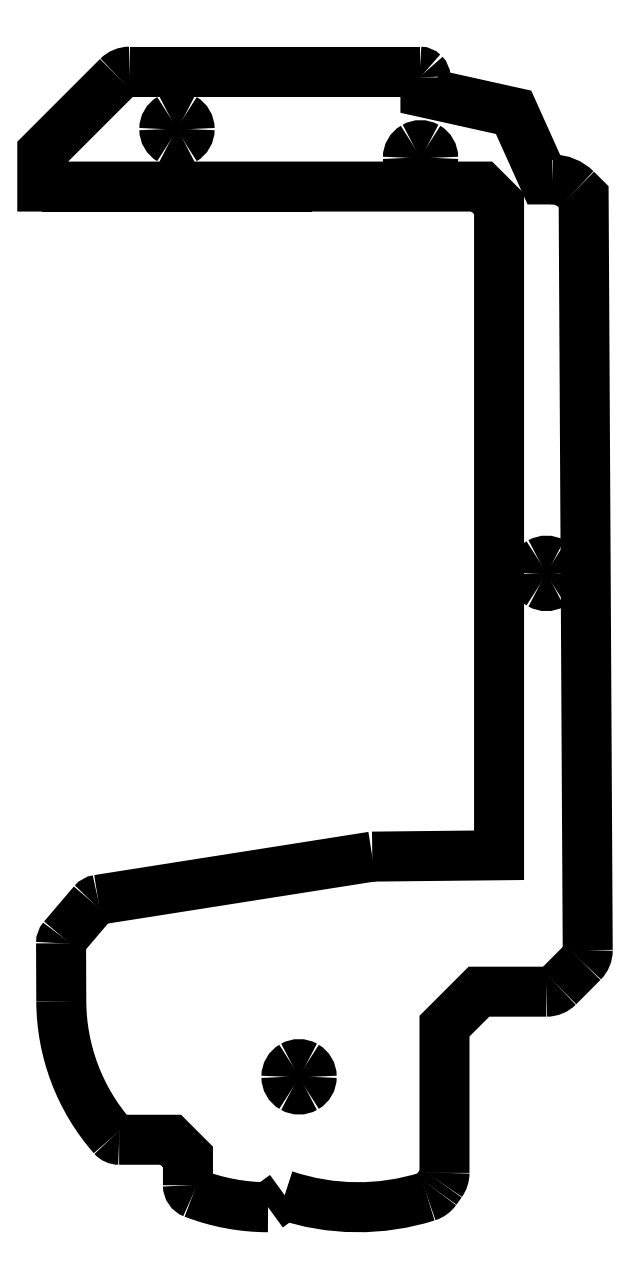
<metadata>
{"format":"dxf","ext":"dxf","renderer":"ezdxf+matplotlib","layout":"modelspace","background":"white","min_lineweight":24,"dpi":150}
</metadata>
<code>
0
SECTION
2
ENTITIES
0
SPLINE
8
Layer_1
70
8
71
3
72
8
73
4
74
0
40
0
40
0
40
0
40
0
40
1
40
1
40
1
40
1
10
4.992
20
26.89
30
0
10
4.815
20
26.86
30
0
10
4.653
20
26.77
30
0
10
4.537
20
26.64
30
0
0
SPLINE
8
Layer_1
70
8
71
3
72
8
73
4
74
0
40
0
40
0
40
0
40
0
40
1
40
1
40
1
40
1
10
1.947
20
23.59
30
0
10
1.831
20
23.46
30
0
10
1.767
20
23.28
30
0
10
1.768
20
23.1
30
0
0
LWPOLYLINE
8
Layer_1
90
2
70
0
10
28.85
20
30.65
30
0
10
4.992
20
26.89
30
0
0
SPLINE
8
Layer_1
70
8
71
3
72
8
73
4
74
0
40
0
40
0
40
0
40
0
40
1
40
1
40
1
40
1
10
1.786
20
18.07
30
0
10
1.802
20
13.72
30
0
10
3.39
20
9.527
30
0
10
6.257
20
6.26
30
0
0
SPLINE
8
Layer_1
70
8
71
3
72
8
73
4
74
0
40
0
40
0
40
0
40
0
40
1
40
1
40
1
40
1
10
6.257
20
6.26
30
0
10
6.4
20
6.098
30
0
10
6.605
20
6.005
30
0
10
6.821
20
6.005
30
0
0
LWPOLYLINE
8
Layer_1
90
2
70
0
10
4.537
20
26.64
30
0
10
1.947
20
23.59
30
0
0
SPLINE
8
Layer_1
70
8
71
3
72
8
73
4
74
0
40
0
40
0
40
0
40
0
40
1
40
1
40
1
40
1
10
12.81
20
2.045
30
0
10
12.81
20
1.735
30
0
10
13
20
1.458
30
0
10
13.29
20
1.346
30
0
0
SPLINE
8
Layer_1
70
8
71
3
72
8
73
4
74
0
40
0
40
0
40
0
40
0
40
1
40
1
40
1
40
1
10
13.29
20
1.346
30
0
10
15.36
20
0.5443
30
0
10
17.56
20
0.1331
30
0
10
19.79
20
0.1331
30
0
0
LWPOLYLINE
8
Layer_1
90
2
70
0
10
1.768
20
23.1
30
0
10
1.786
20
18.07
30
0
0
SPLINE
8
Layer_1
70
8
71
3
72
8
73
4
74
0
40
0
40
0
40
0
40
0
40
1
40
1
40
1
40
1
10
21.23
20
1.181
30
0
10
25.25
20
-0.1743
30
0
10
29.6
20
-0.2158
30
0
10
33.64
20
1.062
30
0
0
SPLINE
8
Layer_1
70
8
71
3
72
8
73
4
74
0
40
0
40
0
40
0
40
0
40
1
40
1
40
1
40
1
10
33.64
20
1.062
30
0
10
33.95
20
1.16
30
0
10
34.22
20
1.356
30
0
10
34.41
20
1.621
30
0
0
LWPOLYLINE
8
Layer_1
90
4
70
0
10
6.821
20
6.005
30
0
10
11.31
20
6.005
30
0
10
12.81
20
4.505
30
0
10
12.81
20
2.045
30
0
0
SPLINE
8
Layer_1
70
8
71
3
72
8
73
4
74
0
40
0
40
0
40
0
40
0
40
1
40
1
40
1
40
1
10
34.86
20
2.249
30
0
10
35.04
20
2.504
30
0
10
35.14
20
2.808
30
0
10
35.14
20
3.12
30
0
0
LWPOLYLINE
8
Layer_1
90
2
70
0
10
19.79
20
0.1331
30
0
10
21.23
20
1.181
30
0
0
SPLINE
8
Layer_1
70
8
71
3
72
8
73
4
74
0
40
0
40
0
40
0
40
0
40
1
40
1
40
1
40
1
10
44
20
18.89
30
0
10
44.4
20
18.89
30
0
10
44.78
20
19.05
30
0
10
45.06
20
19.33
30
0
0
LWPOLYLINE
8
Layer_1
90
2
70
0
10
34.41
20
1.621
30
0
10
34.86
20
2.249
30
0
0
SPLINE
8
Layer_1
70
8
71
3
72
8
73
4
74
0
40
0
40
0
40
0
40
0
40
1
40
1
40
1
40
1
10
47.17
20
21.45
30
0
10
47.45
20
21.73
30
0
10
47.61
20
22.12
30
0
10
47.61
20
22.52
30
0
0
LWPOLYLINE
8
Layer_1
90
4
70
0
10
35.14
20
3.12
30
0
10
35.14
20
15.89
30
0
10
38.14
20
18.89
30
0
10
44
20
18.89
30
0
0
SPLINE
8
Layer_1
70
8
71
3
72
8
73
4
74
0
40
0
40
0
40
0
40
0
40
1
40
1
40
1
40
1
10
46.62
20
88.71
30
0
10
46.06
20
89.27
30
0
10
45.3
20
89.58
30
0
10
44.5
20
89.58
30
0
0
LWPOLYLINE
8
Layer_1
90
2
70
0
10
45.06
20
19.33
30
0
10
47.17
20
21.45
30
0
0
SPLINE
8
Layer_1
70
8
71
3
72
8
73
4
74
0
40
0
40
0
40
0
40
0
40
1
40
1
40
1
40
1
10
33.48
20
98.47
30
0
10
33.48
20
98.6
30
0
10
33.43
20
98.73
30
0
10
33.33
20
98.82
30
0
0
SPLINE
8
Layer_1
70
8
71
3
72
8
73
4
74
0
40
0
40
0
40
0
40
0
40
1
40
1
40
1
40
1
10
33.33
20
98.82
30
0
10
33.24
20
98.91
30
0
10
33.11
20
98.97
30
0
10
32.98
20
98.97
30
0
0
LWPOLYLINE
8
Layer_1
90
3
70
0
10
47.61
20
22.52
30
0
10
47.25
20
88.08
30
0
10
46.62
20
88.71
30
0
0
SPLINE
8
Layer_1
70
8
71
3
72
8
73
4
74
0
40
0
40
0
40
0
40
0
40
1
40
1
40
1
40
1
10
7.754
20
98.97
30
0
10
7.356
20
98.97
30
0
10
6.974
20
98.81
30
0
10
6.693
20
98.53
30
0
0
LWPOLYLINE
8
Layer_1
90
5
70
0
10
44.5
20
89.58
30
0
10
43.78
20
89.58
30
0
10
41.15
20
95.43
30
0
10
33.48
20
97.13
30
0
10
33.48
20
98.47
30
0
0
SPLINE
8
Layer_1
70
8
71
3
72
8
73
4
74
0
40
0
40
0
40
0
40
0
40
1
40
1
40
1
40
1
10
42.9
20
55.3
30
0
10
42.9
20
54.91
30
0
10
43.11
20
54.54
30
0
10
43.45
20
54.35
30
0
0
SPLINE
8
Layer_1
70
8
71
3
72
8
73
4
74
0
40
0
40
0
40
0
40
0
40
1
40
1
40
1
40
1
10
43.45
20
54.35
30
0
10
43.79
20
54.15
30
0
10
44.21
20
54.15
30
0
10
44.55
20
54.35
30
0
0
SPLINE
8
Layer_1
70
8
71
3
72
8
73
4
74
0
40
0
40
0
40
0
40
0
40
1
40
1
40
1
40
1
10
44.55
20
54.35
30
0
10
44.89
20
54.54
30
0
10
45.1
20
54.91
30
0
10
45.1
20
55.3
30
0
0
SPLINE
8
Layer_1
70
8
71
3
72
8
73
4
74
0
40
0
40
0
40
0
40
0
40
1
40
1
40
1
40
1
10
45.1
20
55.3
30
0
10
45.1
20
55.69
30
0
10
44.89
20
56.06
30
0
10
44.55
20
56.25
30
0
0
SPLINE
8
Layer_1
70
8
71
3
72
8
73
4
74
0
40
0
40
0
40
0
40
0
40
1
40
1
40
1
40
1
10
44.55
20
56.25
30
0
10
44.21
20
56.45
30
0
10
43.79
20
56.45
30
0
10
43.45
20
56.25
30
0
0
SPLINE
8
Layer_1
70
8
71
3
72
8
73
4
74
0
40
0
40
0
40
0
40
0
40
1
40
1
40
1
40
1
10
43.45
20
56.25
30
0
10
43.11
20
56.06
30
0
10
42.9
20
55.69
30
0
10
42.9
20
55.3
30
0
0
LWPOLYLINE
8
Layer_1
90
3
70
0
10
32.98
20
98.97
30
0
10
31.18
20
98.97
30
0
10
7.754
20
98.97
30
0
0
SPLINE
8
Layer_1
70
8
71
3
72
8
73
4
74
0
40
0
40
0
40
0
40
0
40
1
40
1
40
1
40
1
10
10.76
20
93.97
30
0
10
10.76
20
93.57
30
0
10
10.96
20
93.21
30
0
10
11.31
20
93.01
30
0
0
SPLINE
8
Layer_1
70
8
71
3
72
8
73
4
74
0
40
0
40
0
40
0
40
0
40
1
40
1
40
1
40
1
10
11.31
20
93.01
30
0
10
11.65
20
92.82
30
0
10
12.06
20
92.82
30
0
10
12.41
20
93.01
30
0
0
SPLINE
8
Layer_1
70
8
71
3
72
8
73
4
74
0
40
0
40
0
40
0
40
0
40
1
40
1
40
1
40
1
10
12.41
20
93.01
30
0
10
12.75
20
93.21
30
0
10
12.96
20
93.57
30
0
10
12.96
20
93.97
30
0
0
SPLINE
8
Layer_1
70
8
71
3
72
8
73
4
74
0
40
0
40
0
40
0
40
0
40
1
40
1
40
1
40
1
10
12.96
20
93.97
30
0
10
12.96
20
94.36
30
0
10
12.75
20
94.72
30
0
10
12.41
20
94.92
30
0
0
SPLINE
8
Layer_1
70
8
71
3
72
8
73
4
74
0
40
0
40
0
40
0
40
0
40
1
40
1
40
1
40
1
10
12.41
20
94.92
30
0
10
12.06
20
95.11
30
0
10
11.65
20
95.11
30
0
10
11.31
20
94.92
30
0
0
SPLINE
8
Layer_1
70
8
71
3
72
8
73
4
74
0
40
0
40
0
40
0
40
0
40
1
40
1
40
1
40
1
10
11.31
20
94.92
30
0
10
10.96
20
94.72
30
0
10
10.76
20
94.36
30
0
10
10.76
20
93.97
30
0
0
LWPOLYLINE
8
Layer_1
90
8
70
0
10
6.693
20
98.53
30
0
10
0.1323
20
91.97
30
0
10
0.1323
20
88.96
30
0
10
38.39
20
88.96
30
0
10
39.89
20
87.46
30
0
10
39.89
20
86.79
30
0
10
39.89
20
30.76
30
0
10
28.85
20
30.65
30
0
0
SPLINE
8
Layer_1
70
8
71
3
72
8
73
4
74
0
40
0
40
0
40
0
40
0
40
1
40
1
40
1
40
1
10
31.95
20
91.46
30
0
10
31.95
20
91.07
30
0
10
32.16
20
90.71
30
0
10
32.5
20
90.51
30
0
0
SPLINE
8
Layer_1
70
8
71
3
72
8
73
4
74
0
40
0
40
0
40
0
40
0
40
1
40
1
40
1
40
1
10
32.5
20
90.51
30
0
10
32.84
20
90.32
30
0
10
33.26
20
90.32
30
0
10
33.6
20
90.51
30
0
0
SPLINE
8
Layer_1
70
8
71
3
72
8
73
4
74
0
40
0
40
0
40
0
40
0
40
1
40
1
40
1
40
1
10
33.6
20
90.51
30
0
10
33.94
20
90.71
30
0
10
34.15
20
91.07
30
0
10
34.15
20
91.46
30
0
0
SPLINE
8
Layer_1
70
8
71
3
72
8
73
4
74
0
40
0
40
0
40
0
40
0
40
1
40
1
40
1
40
1
10
34.15
20
91.46
30
0
10
34.15
20
91.86
30
0
10
33.94
20
92.22
30
0
10
33.6
20
92.42
30
0
0
SPLINE
8
Layer_1
70
8
71
3
72
8
73
4
74
0
40
0
40
0
40
0
40
0
40
1
40
1
40
1
40
1
10
33.6
20
92.42
30
0
10
33.26
20
92.61
30
0
10
32.84
20
92.61
30
0
10
32.5
20
92.42
30
0
0
SPLINE
8
Layer_1
70
8
71
3
72
8
73
4
74
0
40
0
40
0
40
0
40
0
40
1
40
1
40
1
40
1
10
32.5
20
92.42
30
0
10
32.16
20
92.22
30
0
10
31.95
20
91.86
30
0
10
31.95
20
91.46
30
0
0
SPLINE
8
Layer_1
70
8
71
3
72
8
73
4
74
0
40
0
40
0
40
0
40
0
40
1
40
1
40
1
40
1
10
21.38
20
11.48
30
0
10
21.38
20
11.09
30
0
10
21.59
20
10.73
30
0
10
21.93
20
10.53
30
0
0
SPLINE
8
Layer_1
70
8
71
3
72
8
73
4
74
0
40
0
40
0
40
0
40
0
40
1
40
1
40
1
40
1
10
21.93
20
10.53
30
0
10
22.27
20
10.33
30
0
10
22.69
20
10.33
30
0
10
23.03
20
10.53
30
0
0
SPLINE
8
Layer_1
70
8
71
3
72
8
73
4
74
0
40
0
40
0
40
0
40
0
40
1
40
1
40
1
40
1
10
23.03
20
10.53
30
0
10
23.37
20
10.73
30
0
10
23.58
20
11.09
30
0
10
23.58
20
11.48
30
0
0
SPLINE
8
Layer_1
70
8
71
3
72
8
73
4
74
0
40
0
40
0
40
0
40
0
40
1
40
1
40
1
40
1
10
23.58
20
11.48
30
0
10
23.58
20
11.88
30
0
10
23.37
20
12.24
30
0
10
23.03
20
12.44
30
0
0
SPLINE
8
Layer_1
70
8
71
3
72
8
73
4
74
0
40
0
40
0
40
0
40
0
40
1
40
1
40
1
40
1
10
23.03
20
12.44
30
0
10
22.69
20
12.63
30
0
10
22.27
20
12.63
30
0
10
21.93
20
12.44
30
0
0
SPLINE
8
Layer_1
70
8
71
3
72
8
73
4
74
0
40
0
40
0
40
0
40
0
40
1
40
1
40
1
40
1
10
21.93
20
12.44
30
0
10
21.59
20
12.24
30
0
10
21.38
20
11.88
30
0
10
21.38
20
11.48
30
0
0
LWPOLYLINE
8
Layer_1
90
2
70
0
10
23.58
20
88.96
30
0
10
0.1323
20
88.96
30
0
0
ENDSEC
0
EOF

</code>
